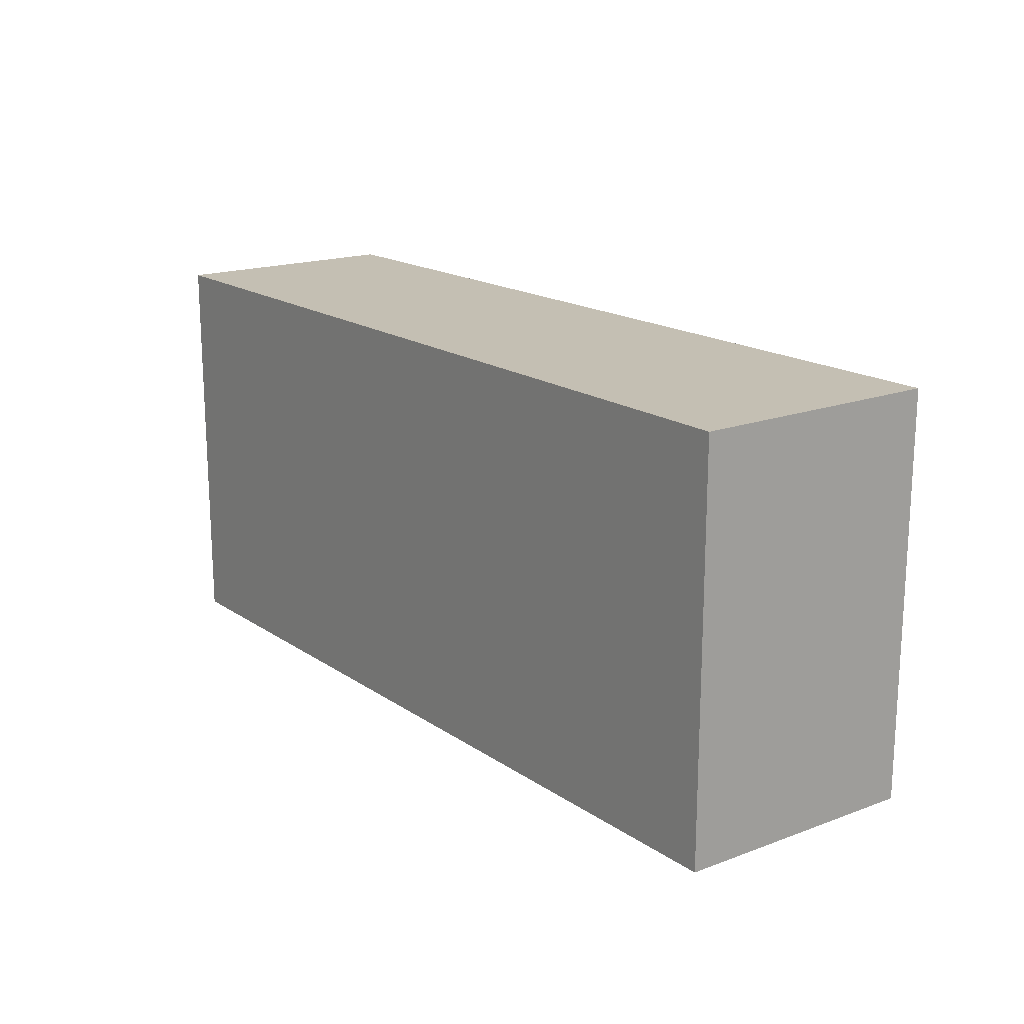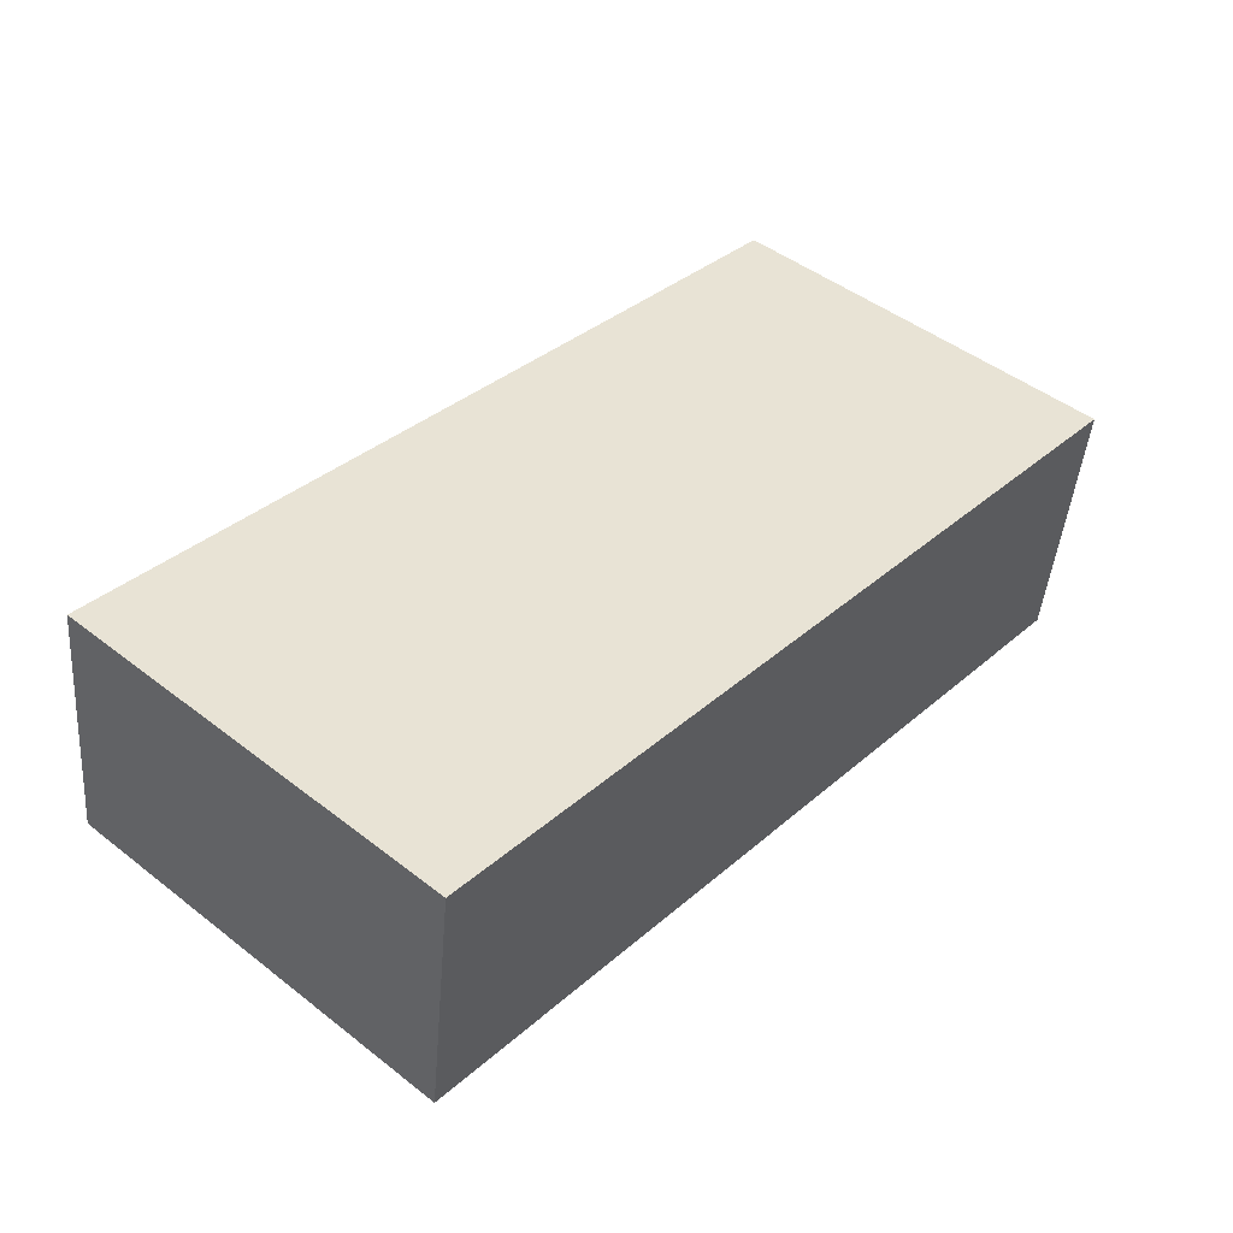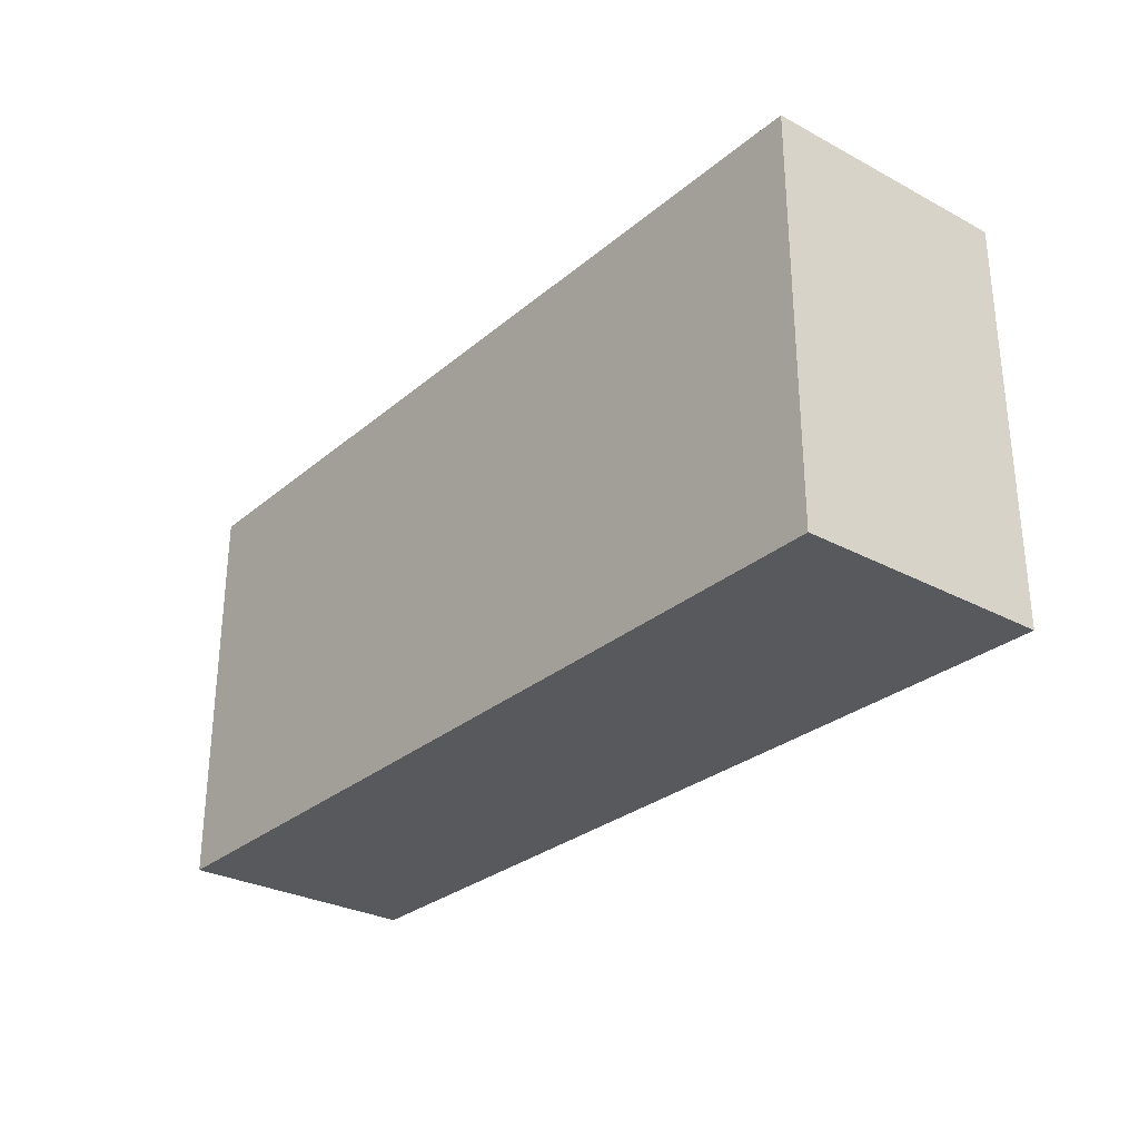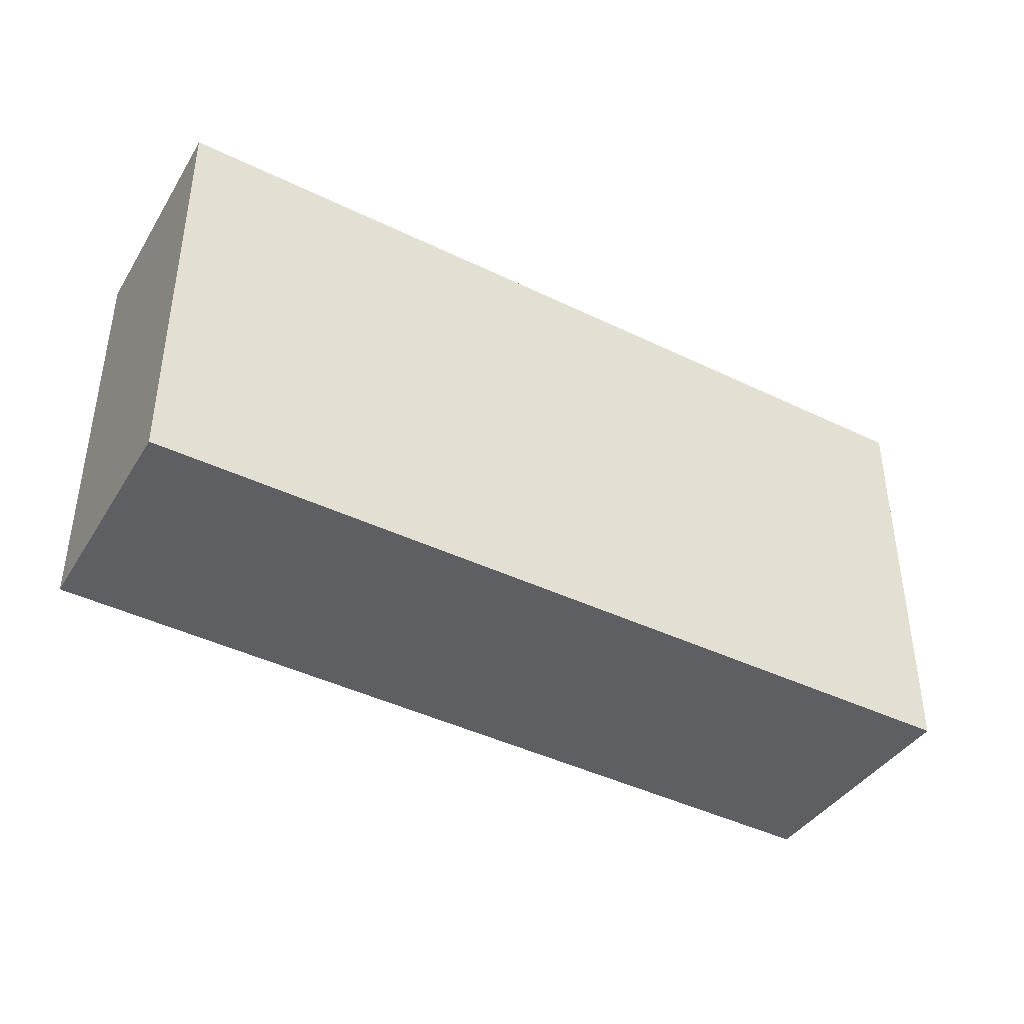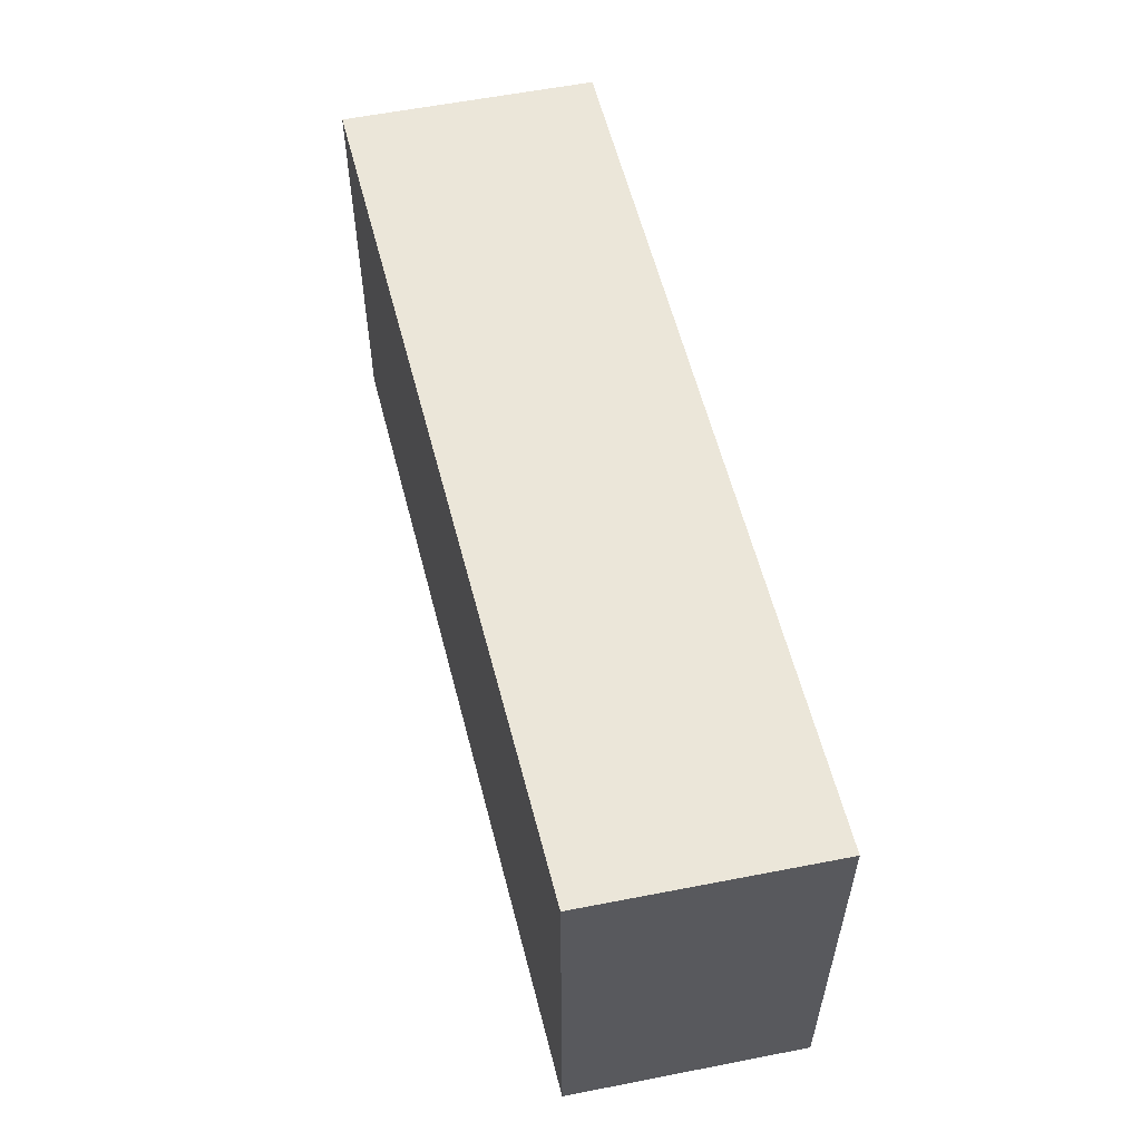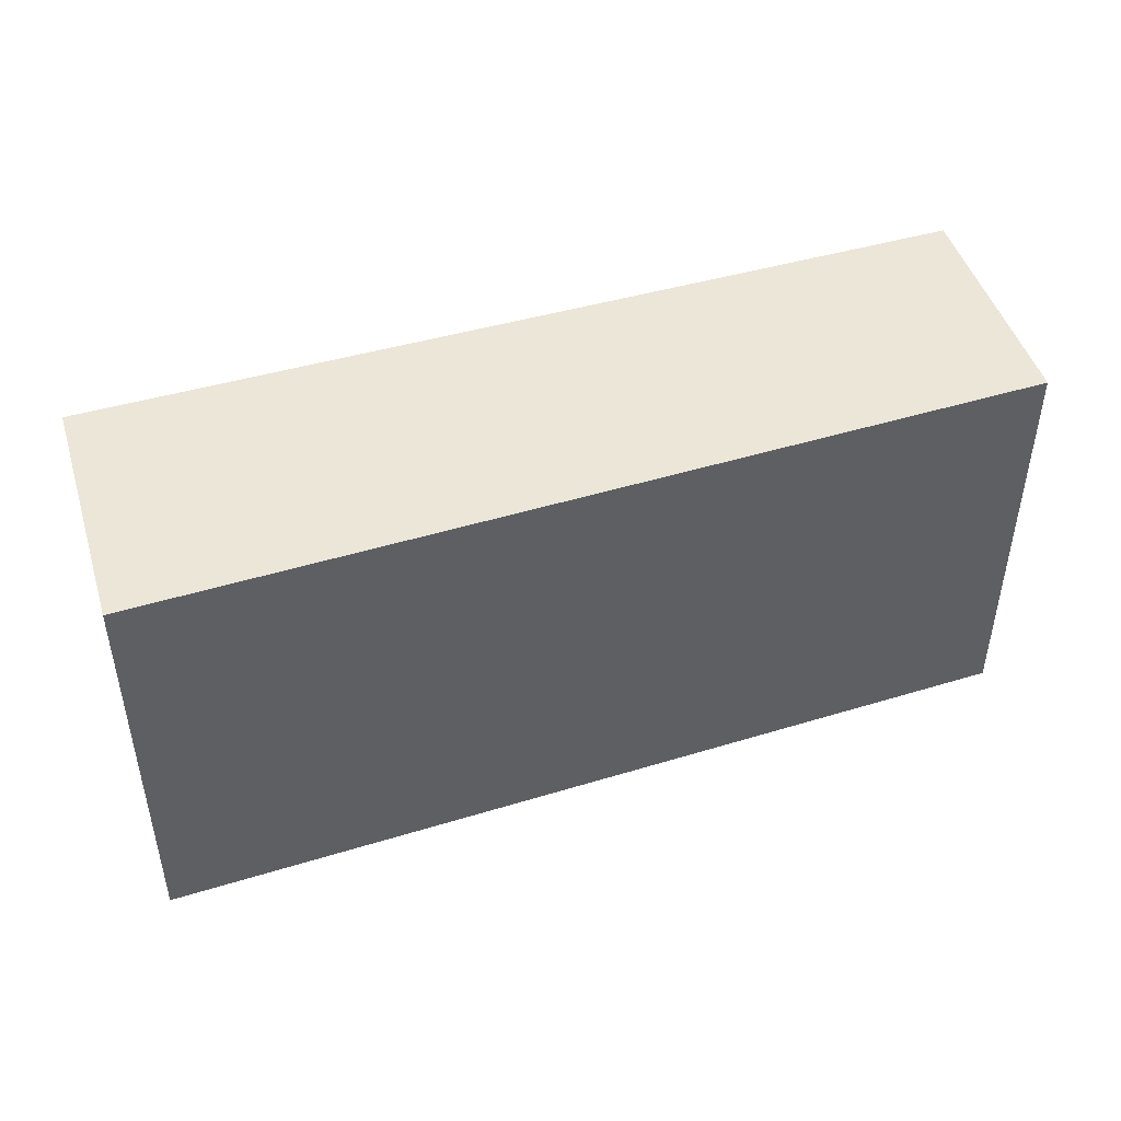
<metadata>
{"format":"obj","ext":"obj","renderer":"f3d","projection":"perspective","resolution":1024,"background":"white","views":[{"elev":17.8,"azim":61.9,"up":"+Y"},{"elev":47.4,"azim":-48.9,"up":"+Z"},{"elev":-29.8,"azim":59.9,"up":"+Y"},{"elev":-40.4,"azim":-21.4,"up":"+Y"},{"elev":56.5,"azim":-94.0,"up":"+Y"},{"elev":46.3,"azim":171.1,"up":"+Y"}]}
</metadata>
<code>
v  6.654 3.045 0.685
v  0 3.045 1.865e-16
v  0.231 3.045 1.753
v  6.394 3.045 -1.173
v  6.434 3.045 -0.892
v  6.394 7.183e-17 -1.173
v  0 0 0
v  0.231 -1.073e-16 1.753
v  6.654 -4.194e-17 0.685
v  6.434 5.462e-17 -0.892
g defaultobject
f 1 2 3
f 2 1 4
f 4 1 5
f 6 2 4
f 2 6 7
f 7 3 2
f 3 7 8
f 8 1 3
f 1 8 9
f 5 6 4
f 6 5 1
f 6 1 10
f 10 1 9
f 7 9 8
f 9 7 6
f 9 6 10

</code>
